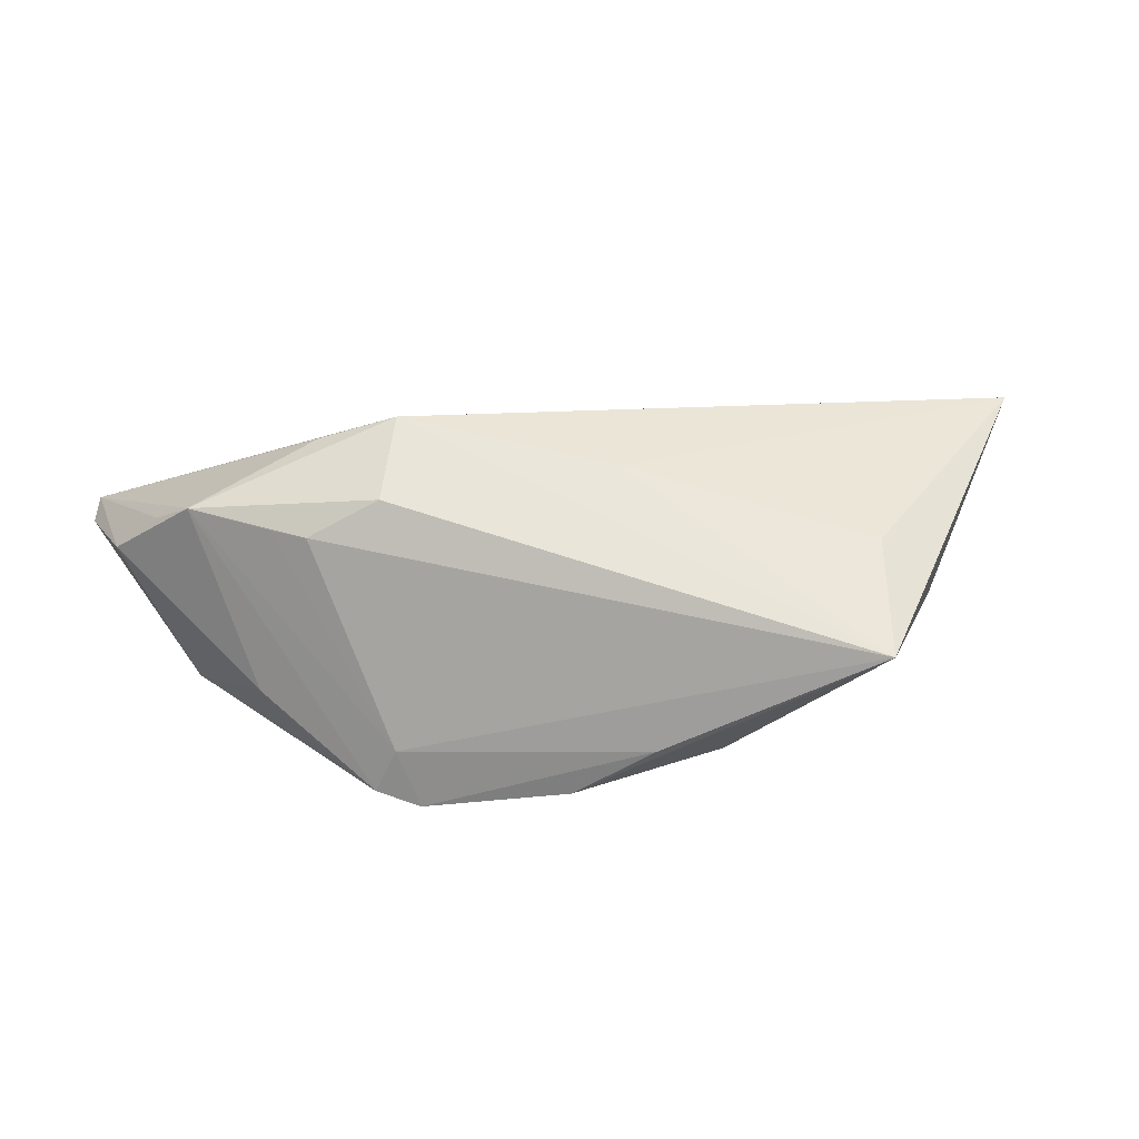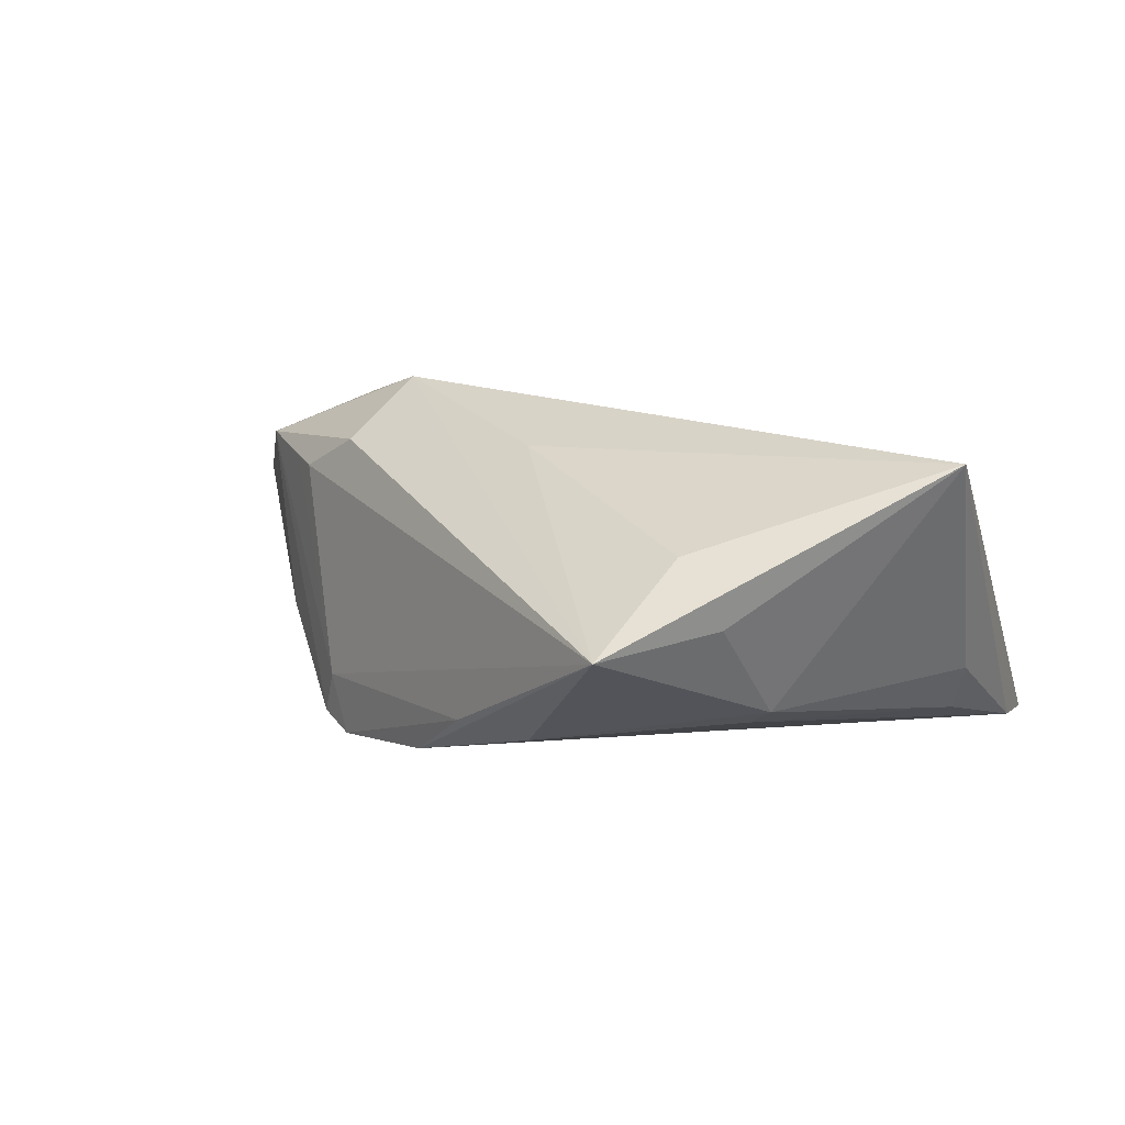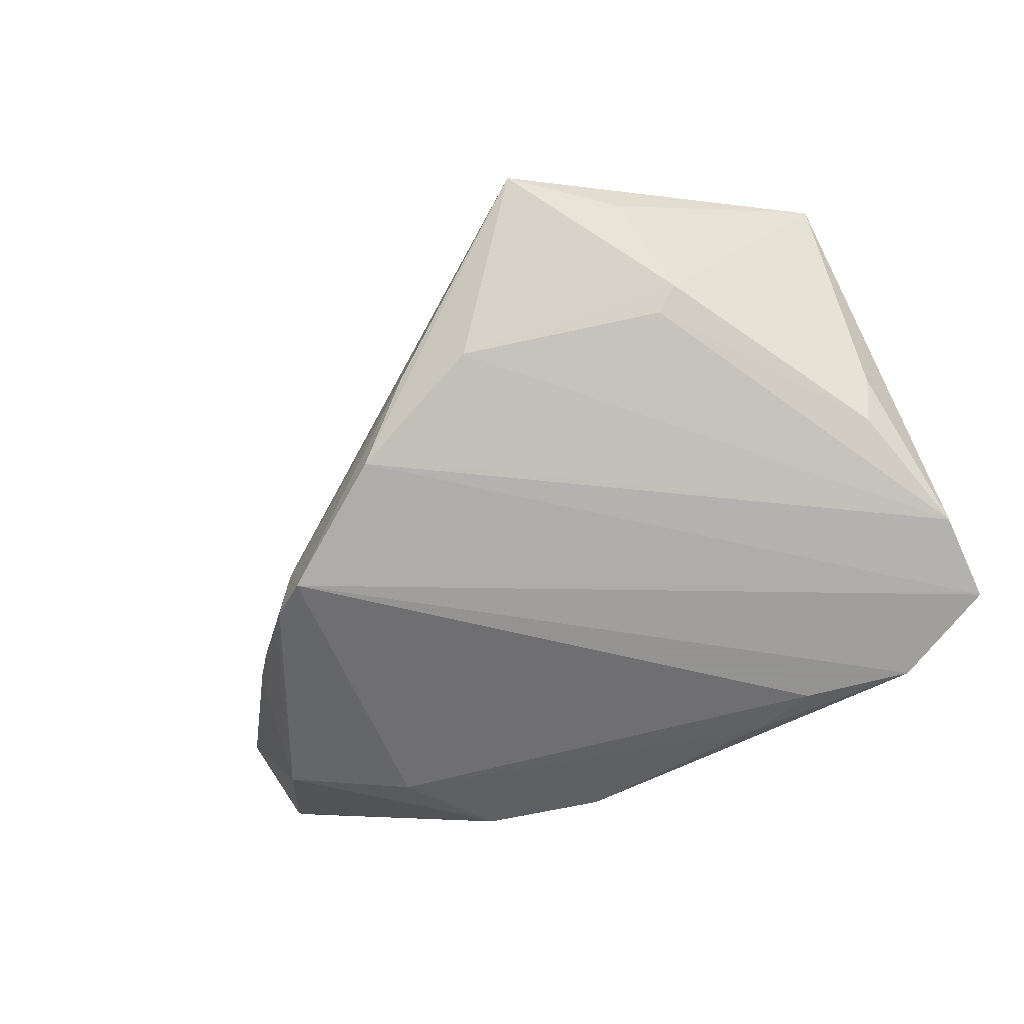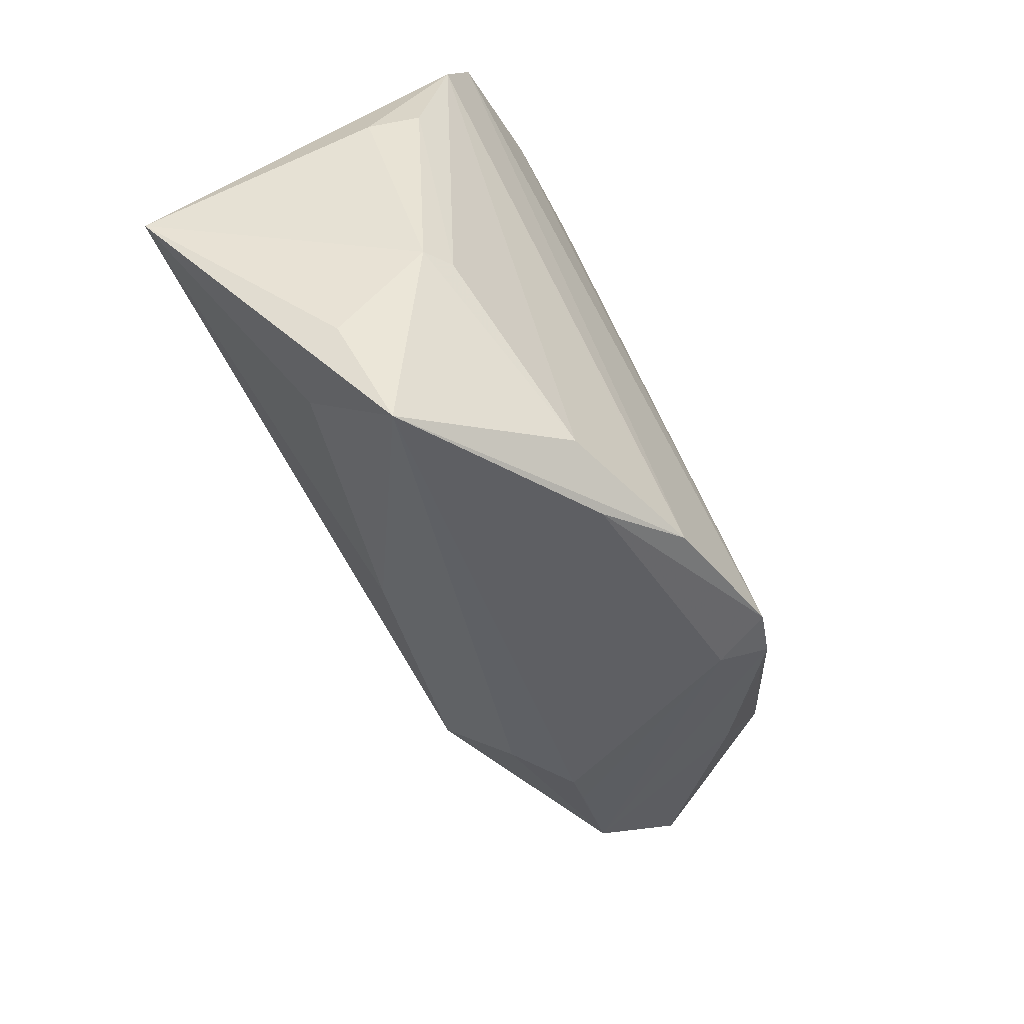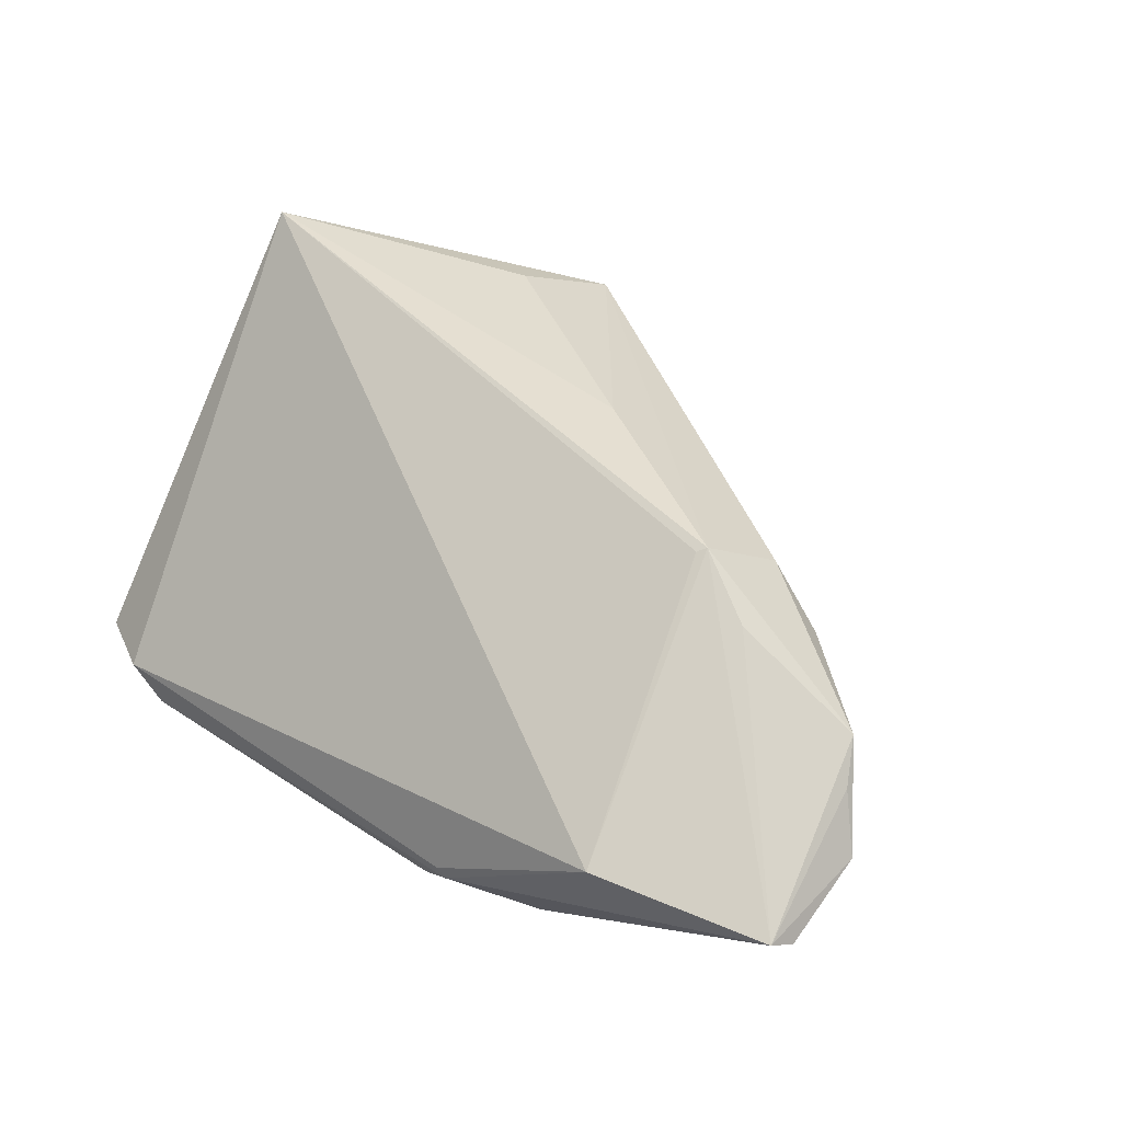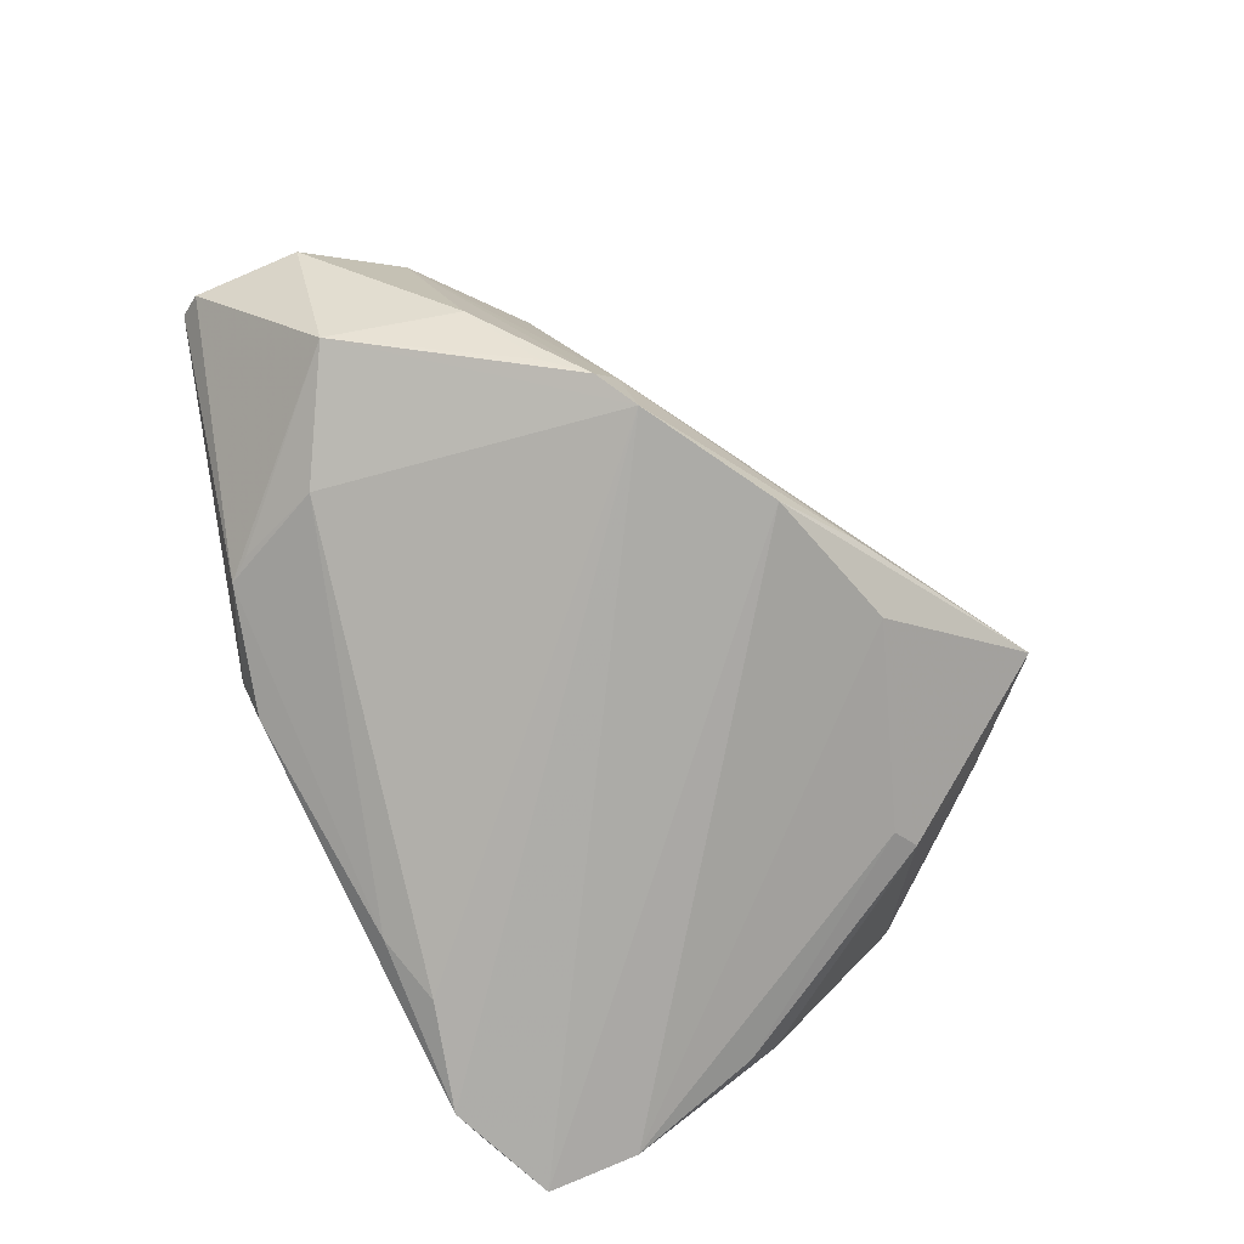
<metadata>
{"format":"obj","ext":"obj","renderer":"f3d","projection":"perspective","resolution":1024,"background":"white","views":[{"elev":20.9,"azim":-19.1,"up":"+Z"},{"elev":14.0,"azim":28.4,"up":"+Z"},{"elev":-66.9,"azim":33.0,"up":"+Z"},{"elev":-74.9,"azim":119.7,"up":"+Y"},{"elev":54.9,"azim":-140.1,"up":"+Z"},{"elev":-77.7,"azim":-62.3,"up":"+Z"}]}
</metadata>
<code>
v -0.02672 -0.01101 -0.01923
v 0.02715 -0.0255 0.009355
v -0.02832 0.003729 0.01785
v -0.03218 -0.005484 0.009659
v 0.0327 -0.02644 0.002529
v -0.04345 0.003489 0.0114
v -0.02218 -0.01345 -0.02075
v 0.0339 0.03712 -0.02075
v 0.04775 0.02307 -0.01797
v 0.05137 -0.008274 0.01826
v -0.01416 0.03712 -0.008231
v -0.01298 0.03703 -0.007341
v -0.0419 0.01186 -0.01234
v 0.005333 -0.01196 -0.01773
v -0.05016 0.02641 0.005974
v 0.02346 -0.03712 0.0005447
v 0.001839 -0.01158 0.01621
v 0.01447 0.03507 -0.01863
v -0.02416 0.03228 -0.01062
v -0.02447 -0.007787 0.01394
v 0.02199 0.03319 -0.02075
v -0.0374 -0.001739 -0.0093
v -0.02471 -0.01252 -0.01396
v -0.02901 0.01991 -0.01473
v 0.001044 -0.02606 -0.01189
v 0.009366 -0.02498 -0.01321
v -0.05042 0.01224 0.004616
v 0.03867 0.03672 -0.01759
v -0.04618 0.008039 0.009069
v -0.03559 -0.002783 0.01004
v 0.03122 -0.01586 -0.01041
v -0.05137 0.02387 0.003959
v 0.03425 -0.01721 -0.008434
v -0.02591 0.02966 -0.01116
v -0.03042 0.03227 0.006406
v 0.04775 0.006265 -0.007798
v -0.01055 0.03659 -0.01194
v -0.0302 -0.006766 -0.01697
v 0.0463 0.03294 -0.0199
v -0.01955 0.0007036 0.02035
v 0.04565 0.008483 -0.01332
v -0.007089 -0.02115 -0.01796
v -0.02032 -0.0002637 0.02075
f 28 35 10
f 20 16 43
f 35 15 43
f 5 33 10
f 10 16 5
f 5 16 33
f 26 16 42
f 33 16 26
f 35 28 12
f 12 28 8
f 10 35 40
f 40 43 10
f 35 43 40
f 2 16 10
f 20 43 6
f 24 7 13
f 13 34 24
f 42 7 39
f 39 9 42
f 39 7 8
f 8 28 39
f 39 28 10
f 10 9 39
f 10 33 36
f 36 9 10
f 42 9 14
f 14 26 42
f 9 26 14
f 33 26 31
f 31 26 9
f 19 24 34
f 32 15 19
f 19 13 32
f 19 34 13
f 11 15 35
f 35 12 11
f 11 19 15
f 37 19 11
f 8 37 11
f 11 12 8
f 17 43 16
f 16 2 17
f 10 43 17
f 17 2 10
f 27 15 32
f 32 13 27
f 3 43 15
f 15 6 3
f 3 6 43
f 8 7 21
f 7 24 21
f 42 16 25
f 16 23 25
f 25 7 42
f 25 23 7
f 4 16 20
f 4 23 16
f 20 6 4
f 41 36 33
f 9 36 41
f 33 31 41
f 41 31 9
f 29 6 15
f 15 27 29
f 29 27 6
f 22 27 13
f 6 27 22
f 18 21 24
f 18 19 37
f 24 19 18
f 18 37 8
f 8 21 18
f 6 23 30
f 30 4 6
f 23 4 30
f 13 7 1
f 7 23 1
f 1 23 6
f 6 22 1
f 38 22 13
f 13 1 38
f 38 1 22

</code>
